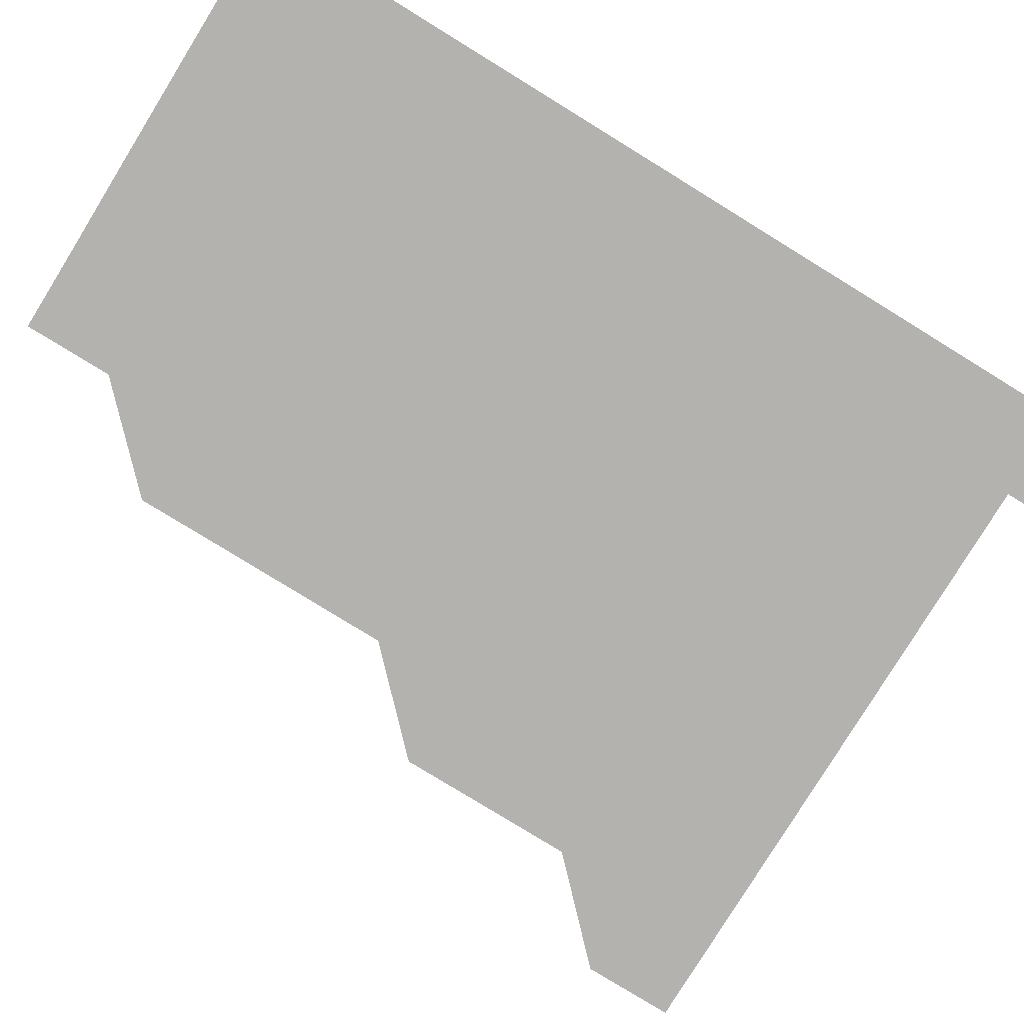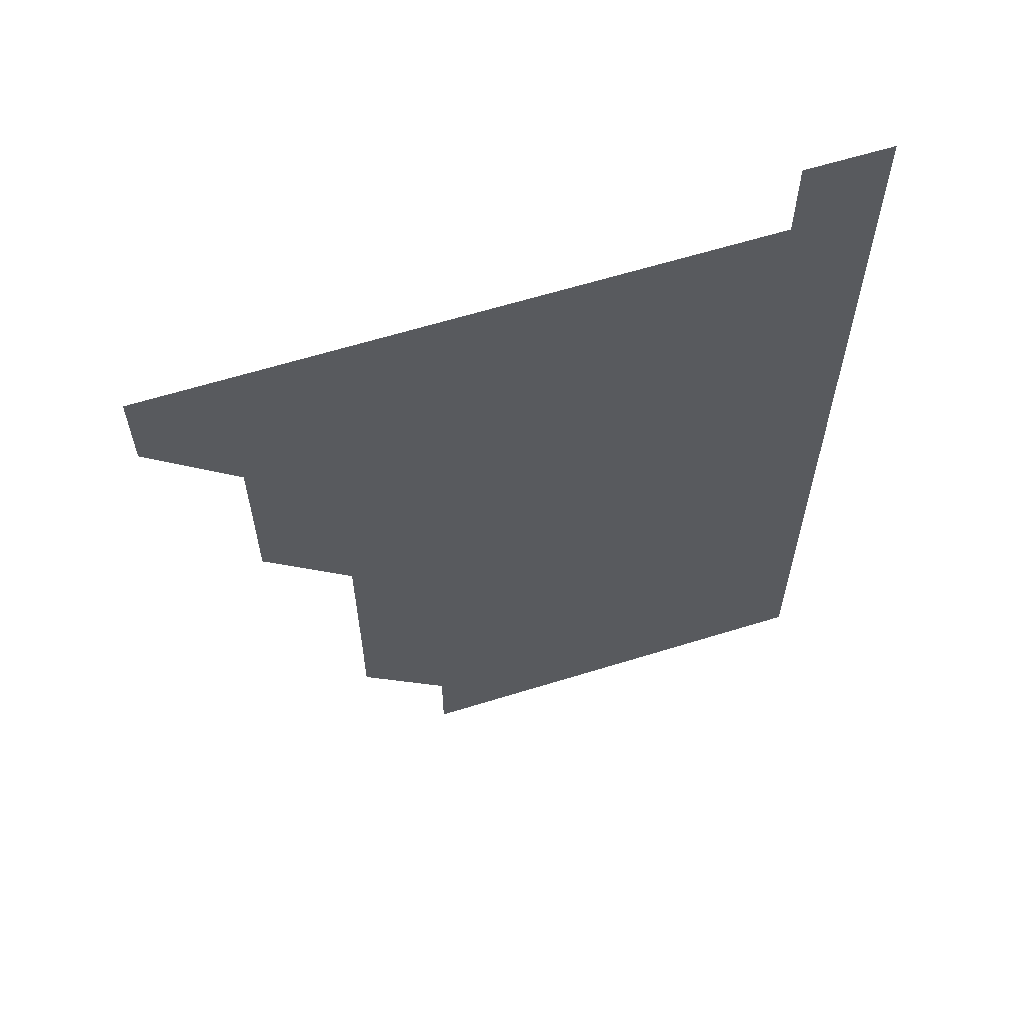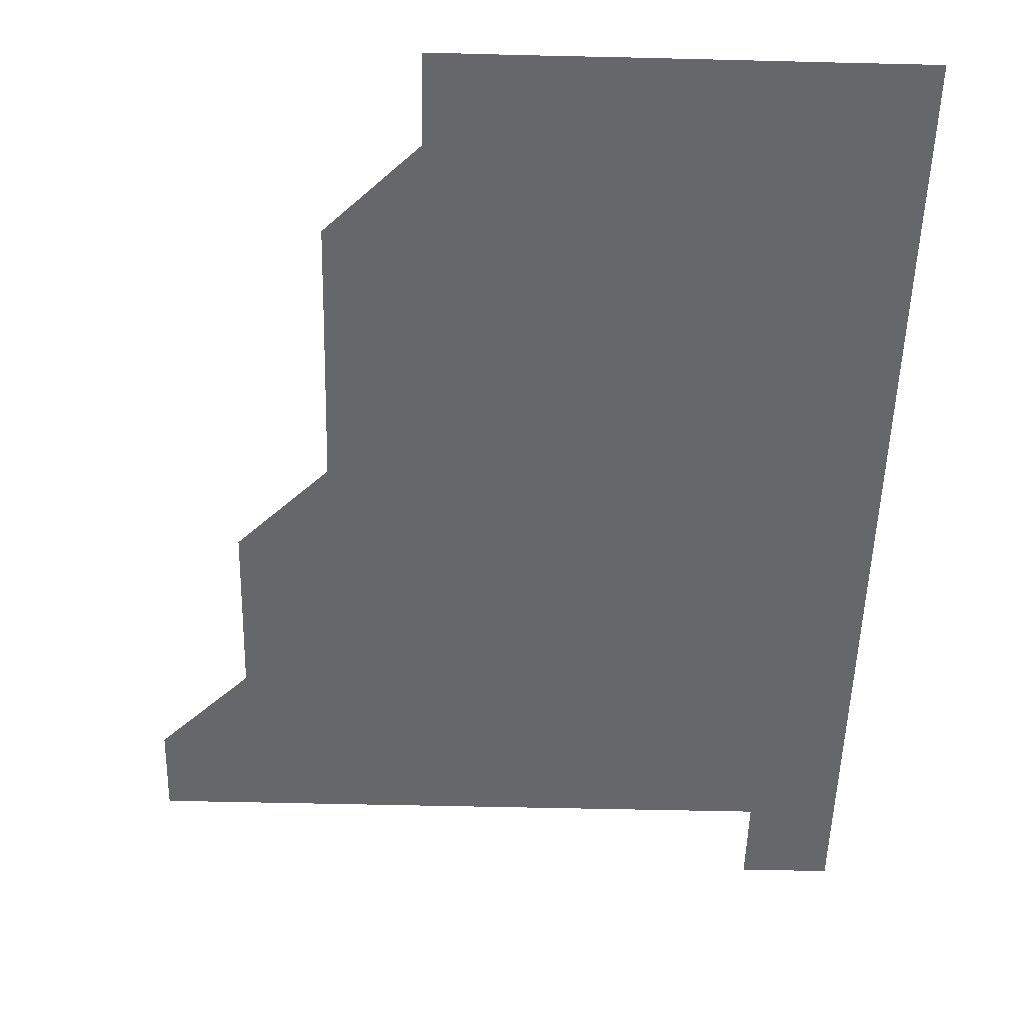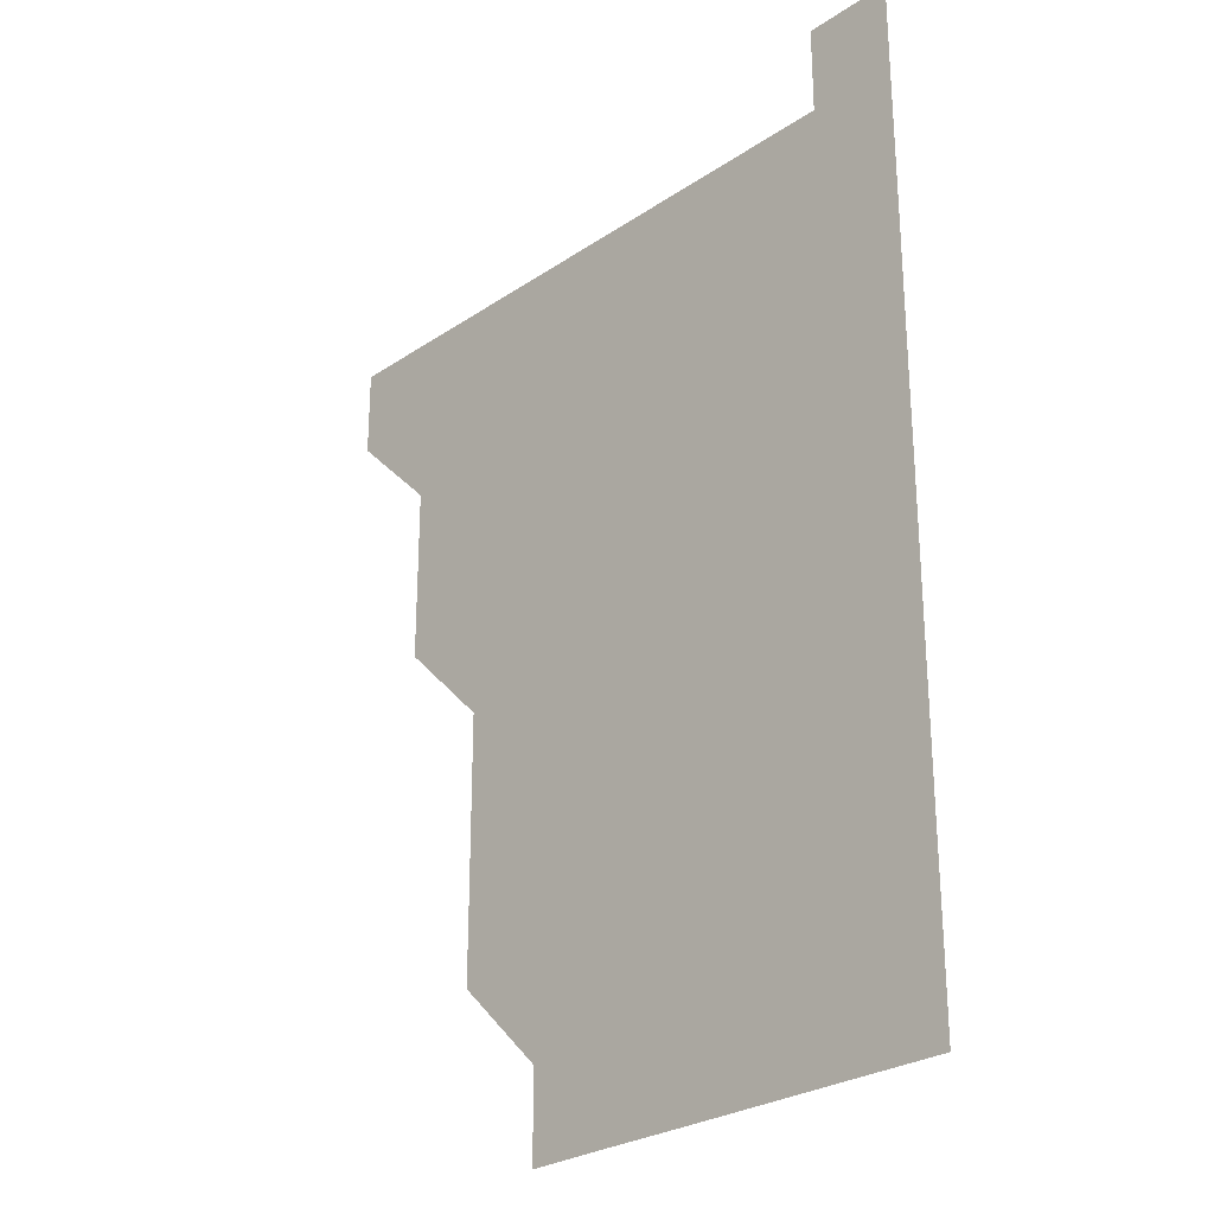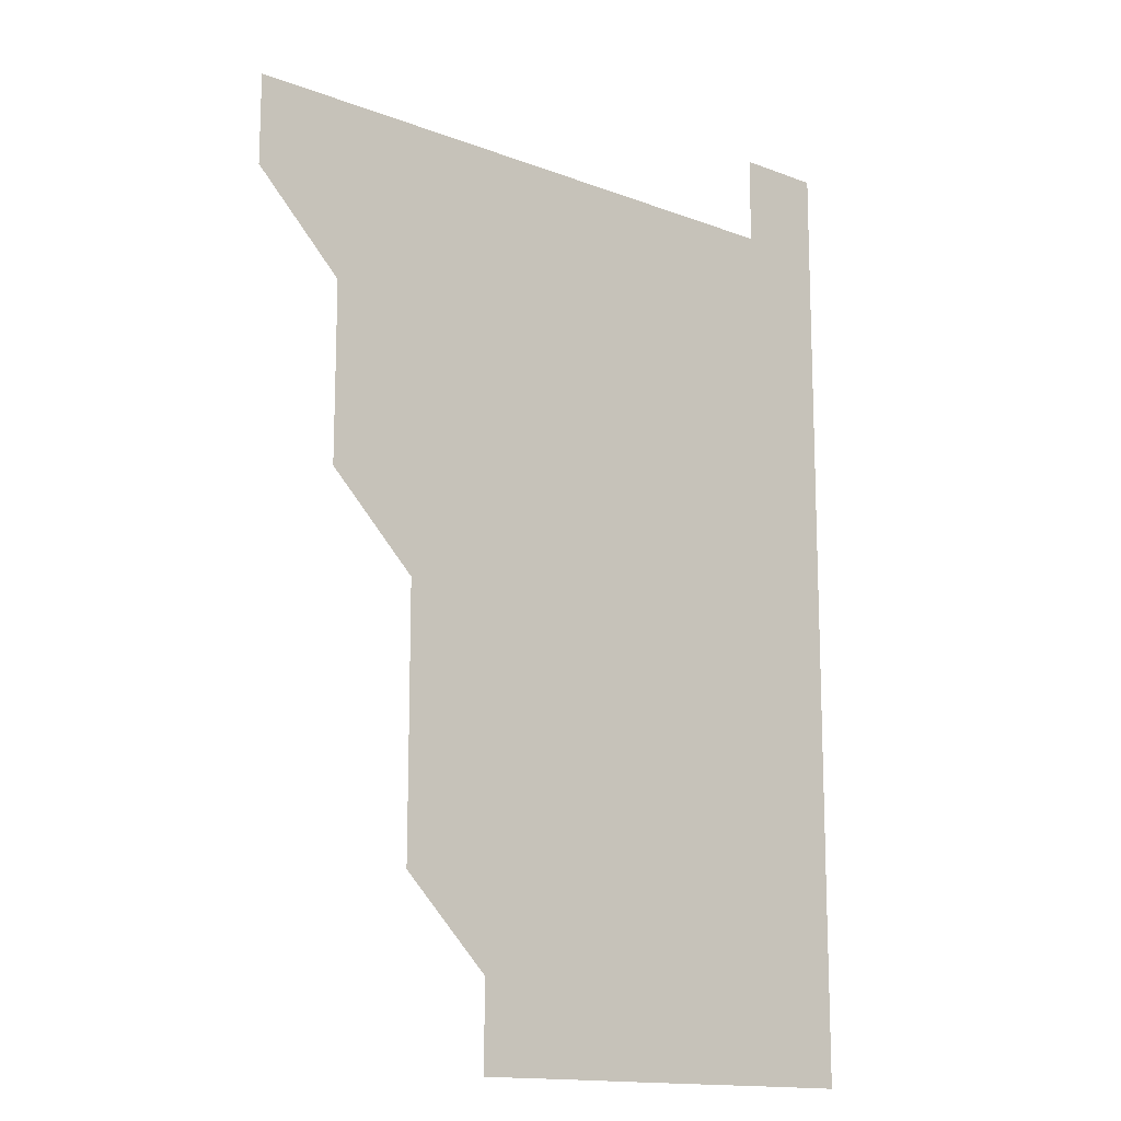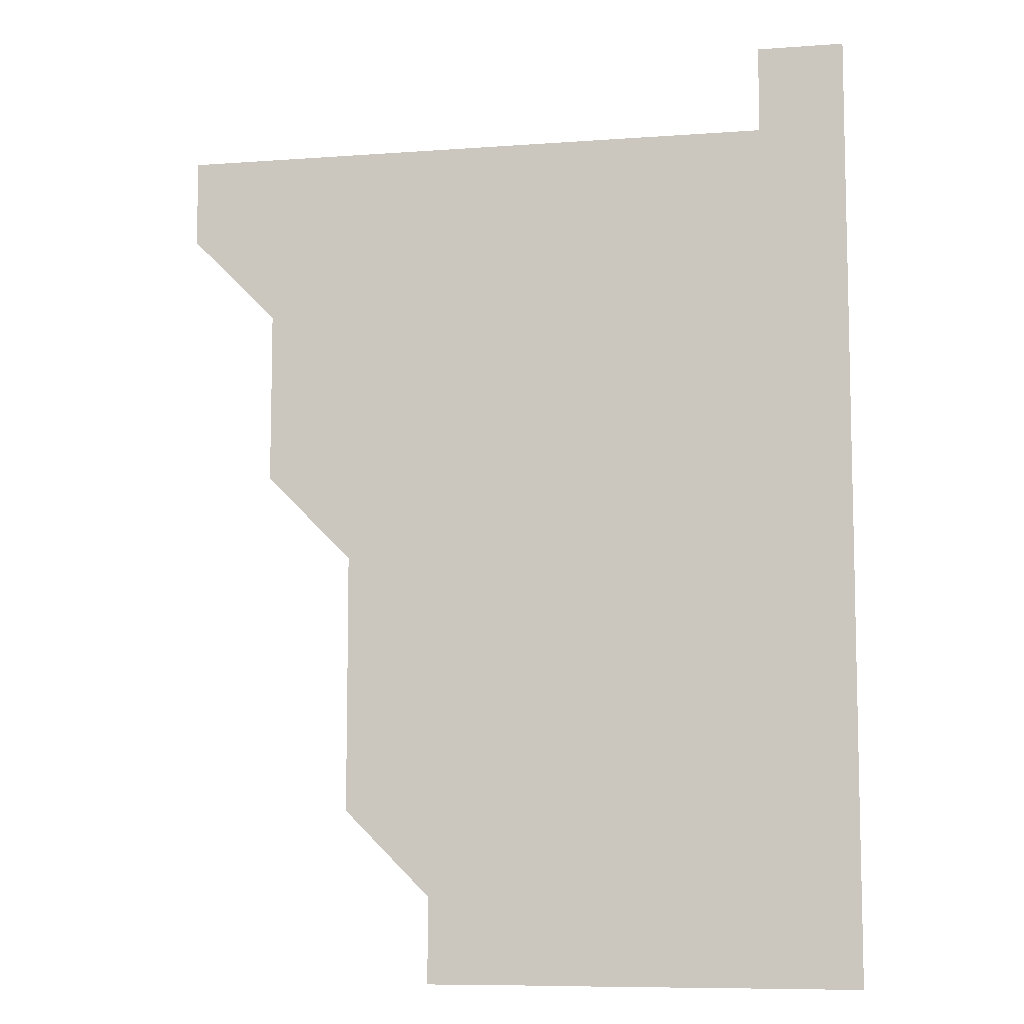
<metadata>
{"format":"obj","ext":"obj","renderer":"f3d","projection":"perspective","resolution":1024,"background":"white","views":[{"elev":-79.8,"azim":58.4,"up":"+Z"},{"elev":62.2,"azim":-17.5,"up":"+Y"},{"elev":-52.2,"azim":-1.5,"up":"+Z"},{"elev":-27.0,"azim":46.1,"up":"+Y"},{"elev":-14.4,"azim":-40.0,"up":"+Y"},{"elev":-8.4,"azim":11.4,"up":"+Y"}]}
</metadata>
<code>
v 481 481 0
v 481 511 0
v 511 390.9 0
v 511 421 0
v 511 451 0
v 511 481 0
v 511 511 0
v 541 270.9 0
v 541.1 300.9 0
v 541 330.9 0
v 541 361 0
v 541 391 0
v 541 421 0
v 541 451 0
v 541 481 0
v 541 511 0
v 571 210.9 0
v 571.1 240.9 0
v 571 271 0
v 571.1 301.1 0
v 571 331 0
v 571 361 0
v 571 391 0
v 571 421 0
v 571 451 0
v 571 481 0
v 571 511 0
v 600.9 211 0
v 601 241 0
v 601 271 0
v 601 301.1 0
v 601 331 0
v 601 361 0
v 601 391 0
v 601 421 0
v 601 451 0
v 601 481 0
v 601 511 0
v 631 211 0
v 631 241.1 0
v 631 271 0
v 631 301 0
v 631 331.1 0
v 631 361 0
v 631 391 0
v 631 421 0
v 631 451 0
v 631 481 0
v 631 511 0
v 661 211 0
v 661 241 0
v 661 271 0
v 661 301.1 0
v 661 331 0
v 661 361 0
v 661 391 0
v 661 421 0
v 661 451 0
v 661 481 0
v 661 511 0
v 691.1 211 0
v 690.9 241.1 0
v 690.9 271.1 0
v 691 301 0
v 690.9 331.1 0
v 690.9 361.1 0
v 690.9 391 0
v 690.9 421 0
v 691 451 0
v 691 481 0
v 691 511 0
v 691 541 0
v 721 211 0
v 721 240.9 0
v 721 270.9 0
v 721 300.9 0
v 721 330.9 0
v 721 360.9 0
v 721 390.9 0
v 721 420.9 0
v 721 450.9 0
v 721 481 0
v 721 511 0
v 721 541 0
f 5 6 1
f 1 6 2
f 6 7 2
f 11 12 3
f 3 12 4
f 12 13 4
f 4 13 5
f 13 14 5
f 5 14 6
f 14 15 6
f 6 15 7
f 15 16 7
f 18 19 8
f 8 19 9
f 19 20 9
f 9 20 10
f 20 21 10
f 10 21 11
f 21 22 11
f 11 22 12
f 22 23 12
f 12 23 13
f 23 24 13
f 13 24 14
f 24 25 14
f 14 25 15
f 25 26 15
f 15 26 16
f 26 27 16
f 17 28 18
f 28 29 18
f 18 29 19
f 29 30 19
f 19 30 20
f 30 31 20
f 20 31 21
f 31 32 21
f 21 32 22
f 32 33 22
f 22 33 23
f 33 34 23
f 23 34 24
f 34 35 24
f 24 35 25
f 35 36 25
f 25 36 26
f 36 37 26
f 26 37 27
f 37 38 27
f 28 39 29
f 39 40 29
f 29 40 30
f 40 41 30
f 30 41 31
f 41 42 31
f 31 42 32
f 42 43 32
f 32 43 33
f 43 44 33
f 33 44 34
f 44 45 34
f 34 45 35
f 45 46 35
f 35 46 36
f 46 47 36
f 36 47 37
f 47 48 37
f 37 48 38
f 48 49 38
f 39 50 40
f 50 51 40
f 40 51 41
f 51 52 41
f 41 52 42
f 52 53 42
f 42 53 43
f 53 54 43
f 43 54 44
f 54 55 44
f 44 55 45
f 55 56 45
f 45 56 46
f 56 57 46
f 46 57 47
f 57 58 47
f 47 58 48
f 58 59 48
f 48 59 49
f 59 60 49
f 50 61 51
f 61 62 51
f 51 62 52
f 62 63 52
f 52 63 53
f 63 64 53
f 53 64 54
f 64 65 54
f 54 65 55
f 65 66 55
f 55 66 56
f 66 67 56
f 56 67 57
f 67 68 57
f 57 68 58
f 68 69 58
f 58 69 59
f 69 70 59
f 59 70 60
f 70 71 60
f 61 73 62
f 73 74 62
f 62 74 63
f 74 75 63
f 63 75 64
f 75 76 64
f 64 76 65
f 76 77 65
f 65 77 66
f 77 78 66
f 66 78 67
f 78 79 67
f 67 79 68
f 79 80 68
f 68 80 69
f 80 81 69
f 69 81 70
f 81 82 70
f 70 82 71
f 82 83 71
f 71 83 72
f 83 84 72

</code>
